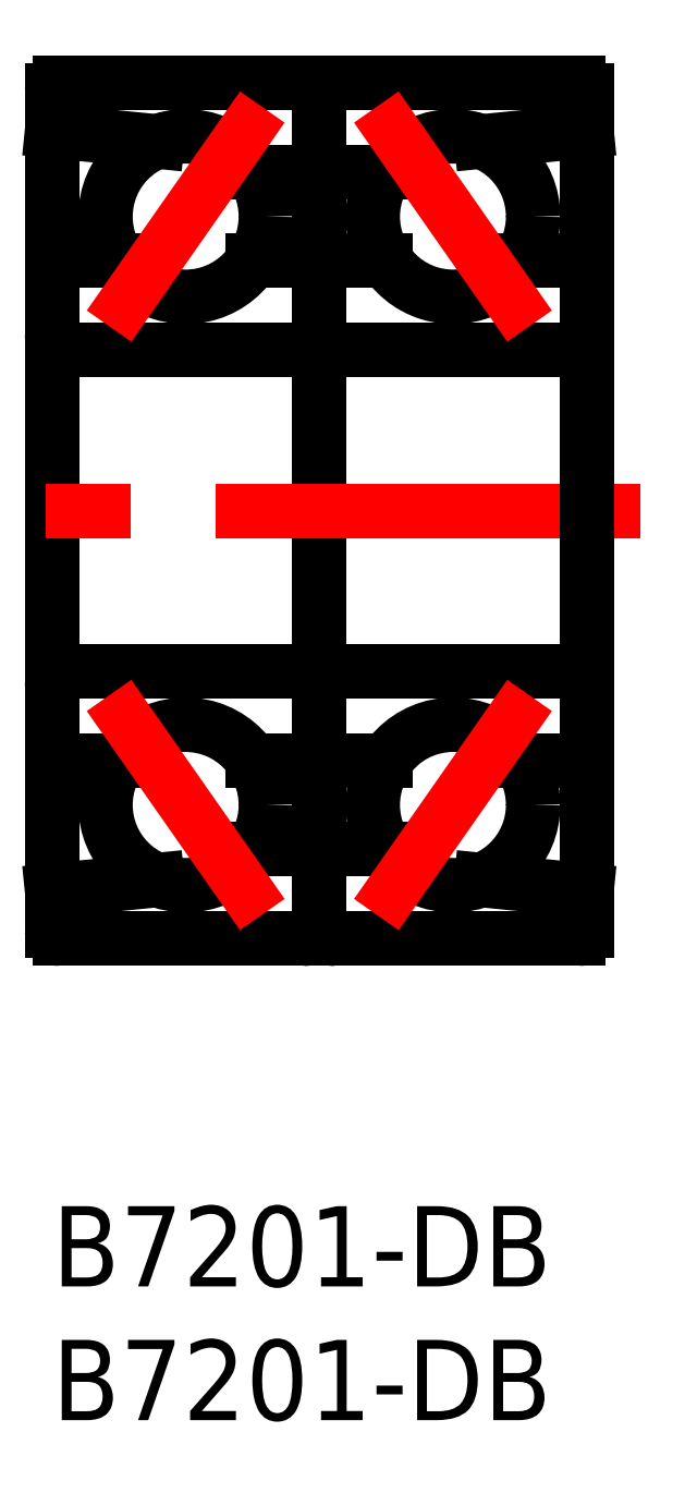
<metadata>
{"format":"dxf","ext":"dxf","renderer":"ezdxf+matplotlib","layout":"modelspace","background":"white","min_lineweight":24,"dpi":150}
</metadata>
<code>
0
SECTION
2
ENTITIES
0
INSERT
8
MSM_CONTINUOUS
2
*U2
10
0
20
0
30
0
0
INSERT
8
MSM_CONTINUOUS
2
*U3
10
0
20
0
30
0
0
CIRCLE
8
MSM_CONTINUOUS
10
15
20
15
30
0
40
3
0
CIRCLE
8
MSM_CONTINUOUS
10
15
20
37
30
0
40
3
0
CIRCLE
8
MSM_CONTINUOUS
10
5
20
15
30
0
40
3
0
CIRCLE
8
MSM_CONTINUOUS
10
5
20
37
30
0
40
3
0
LINE
8
MSM_CONTINUOUS
10
0
20
10.3
30
0
11
0
21
41.7
31
0
0
LINE
8
MSM_CONTINUOUS
10
10
20
41.4
30
0
11
10
21
10.6
31
0
0
LINE
8
MSM_CONTINUOUS
10
3.939
20
39.81
30
0
11
0
21
40.2
31
0
0
LINE
8
MSM_CONTINUOUS
10
0.3
20
42
30
0
11
9.4
21
42
31
0
0
LINE
8
MSM_CONTINUOUS
10
12.49
20
38.65
30
0
11
7.505
21
38.65
31
0
0
ARC
8
MSM_CONTINUOUS
10
9.4
20
41.4
30
0
40
0.6
50
0
51
90
0
ARC
8
MSM_CONTINUOUS
10
0.3
20
41.7
30
0
40
0.3
50
90
51
180
0
LINE
8
MSM_CONTINUOUS
10
0
20
35.35
30
0
11
2.495
21
35.35
31
0
0
LINE
8
MSM_CONTINUOUS
10
9.7
20
32
30
0
11
0.6
21
32
31
0
0
LINE
8
MSM_CONTINUOUS
10
9.7
20
20
30
0
11
0.6
21
20
31
0
0
LINE
8
MSM_CONTINUOUS
10
12.49
20
35.35
30
0
11
7.505
21
35.35
31
0
0
ARC
8
MSM_CONTINUOUS
10
9.7
20
32.3
30
0
40
0.3
50
270
51
0
0
LINE
8
MSM_CONTINUOUS
10
12.49
20
16.65
30
0
11
7.505
21
16.65
31
0
0
ARC
8
MSM_CONTINUOUS
10
9.7
20
19.7
30
0
40
0.3
50
0
51
90
0
ARC
8
MSM_CONTINUOUS
10
0.6
20
32.6
30
0
40
0.6
50
180
51
270
0
ARC
8
MSM_CONTINUOUS
10
0.6
20
19.4
30
0
40
0.6
50
90
51
180
0
LINE
8
MSM_CONTINUOUS
10
3.939
20
12.19
30
0
11
0
21
11.8
31
0
0
LINE
8
MSM_CONTINUOUS
10
0
20
16.65
30
0
11
2.495
21
16.65
31
0
0
LINE
8
MSM_CONTINUOUS
10
9.4
20
10
30
0
11
0.3
21
10
31
0
0
LINE
8
MSM_CONTINUOUS
10
12.49
20
13.35
30
0
11
7.505
21
13.35
31
0
0
ARC
8
MSM_CONTINUOUS
10
9.4
20
10.6
30
0
40
0.6
50
270
51
0
0
ARC
8
MSM_CONTINUOUS
10
0.3
20
10.3
30
0
40
0.3
50
180
51
270
0
LINE
8
MSM_CENTER
10
22
20
26
30
0
11
-2
21
26
31
0
0
LINE
8
MSM_CONTINUOUS
10
20
20
41.7
30
0
11
20
21
10.3
31
0
0
LINE
8
MSM_CONTINUOUS
10
16.06
20
12.19
30
0
11
20
21
11.8
31
0
0
LINE
8
MSM_CONTINUOUS
10
19.7
20
10
30
0
11
10.6
21
10
31
0
0
ARC
8
MSM_CONTINUOUS
10
10.6
20
10.6
30
0
40
0.6
50
180
51
270
0
ARC
8
MSM_CONTINUOUS
10
19.7
20
10.3
30
0
40
0.3
50
270
51
0
0
LINE
8
MSM_CONTINUOUS
10
20
20
16.65
30
0
11
17.51
21
16.65
31
0
0
LINE
8
MSM_CONTINUOUS
10
10.3
20
20
30
0
11
19.4
21
20
31
0
0
LINE
8
MSM_CONTINUOUS
10
10.3
20
32
30
0
11
19.4
21
32
31
0
0
ARC
8
MSM_CONTINUOUS
10
10.3
20
19.7
30
0
40
0.3
50
90
51
180
0
ARC
8
MSM_CONTINUOUS
10
10.3
20
32.3
30
0
40
0.3
50
180
51
270
0
ARC
8
MSM_CONTINUOUS
10
19.4
20
19.4
30
0
40
0.6
50
0
51
90
0
ARC
8
MSM_CONTINUOUS
10
19.4
20
32.6
30
0
40
0.6
50
270
51
0
0
LINE
8
MSM_CONTINUOUS
10
16.06
20
39.81
30
0
11
20
21
40.2
31
0
0
LINE
8
MSM_CONTINUOUS
10
20
20
35.35
30
0
11
17.51
21
35.35
31
0
0
LINE
8
MSM_CONTINUOUS
10
10.6
20
42
30
0
11
19.7
21
42
31
0
0
ARC
8
MSM_CONTINUOUS
10
10.6
20
41.4
30
0
40
0.6
50
90
51
180
0
ARC
8
MSM_CONTINUOUS
10
19.7
20
41.7
30
0
40
0.3
50
0
51
90
0
LINE
8
MSM_CENTER
10
12.13
20
41.1
30
0
11
17.87
21
32.9
31
0
0
LINE
8
MSM_CENTER
10
17.87
20
19.1
30
0
11
12.13
21
10.9
31
0
0
LINE
8
MSM_CENTER
10
7.867
20
41.1
30
0
11
2.133
21
32.9
31
0
0
LINE
8
MSM_CENTER
10
2.133
20
19.1
30
0
11
7.867
21
10.9
31
0
0
ENDSEC
0
EOF

</code>
